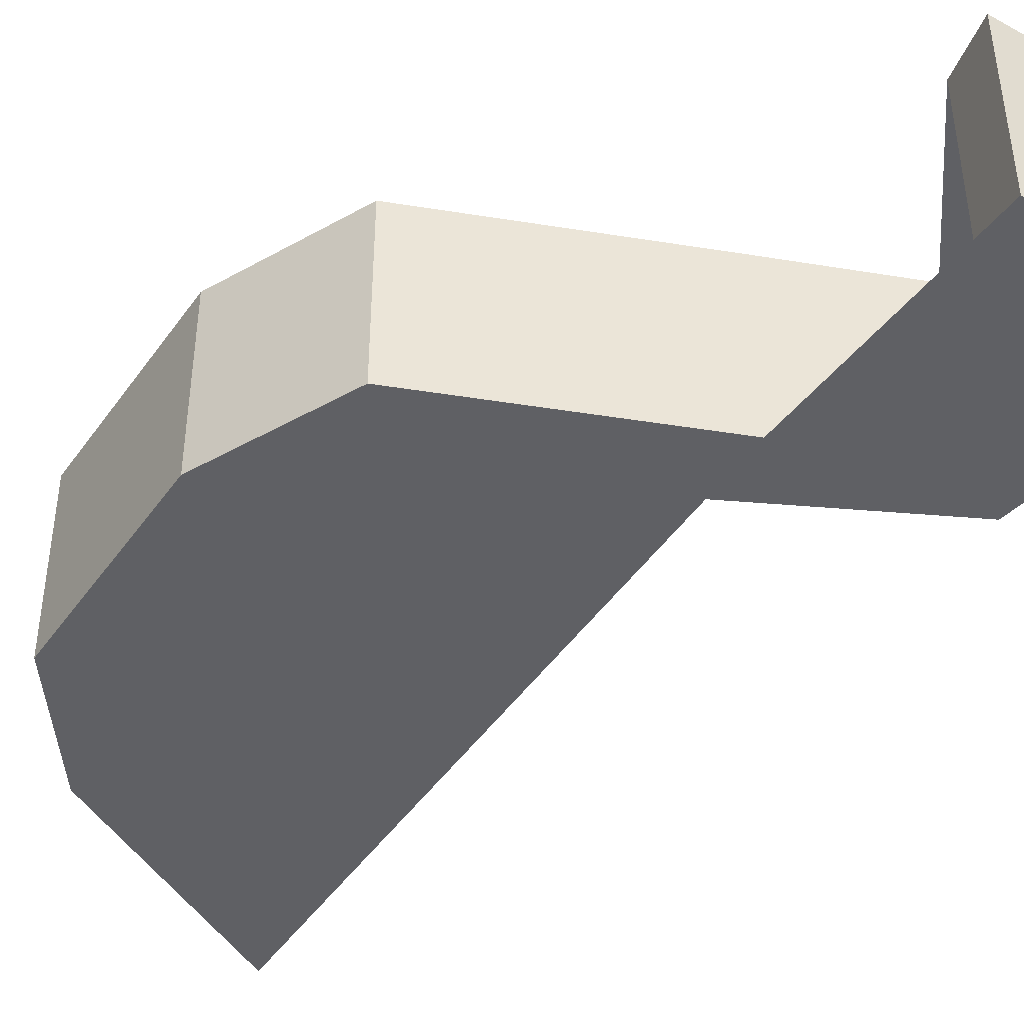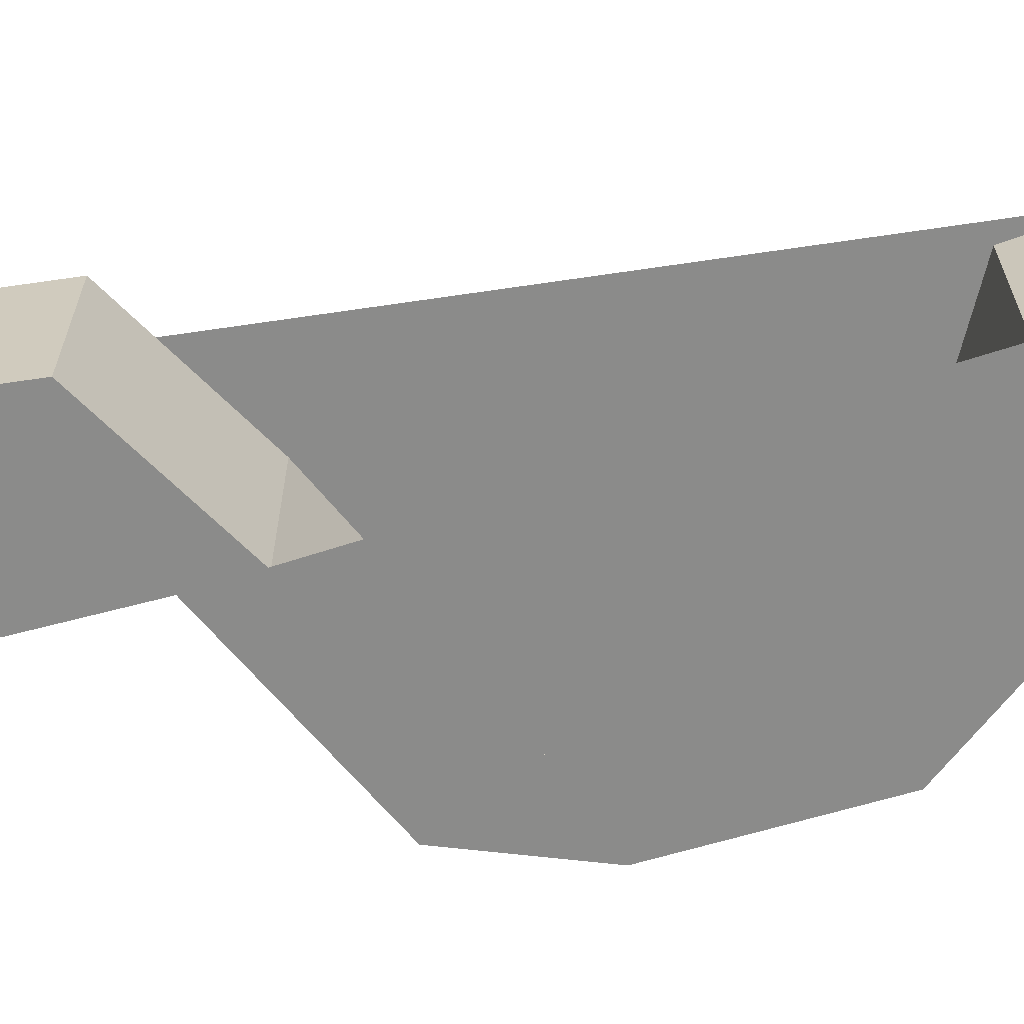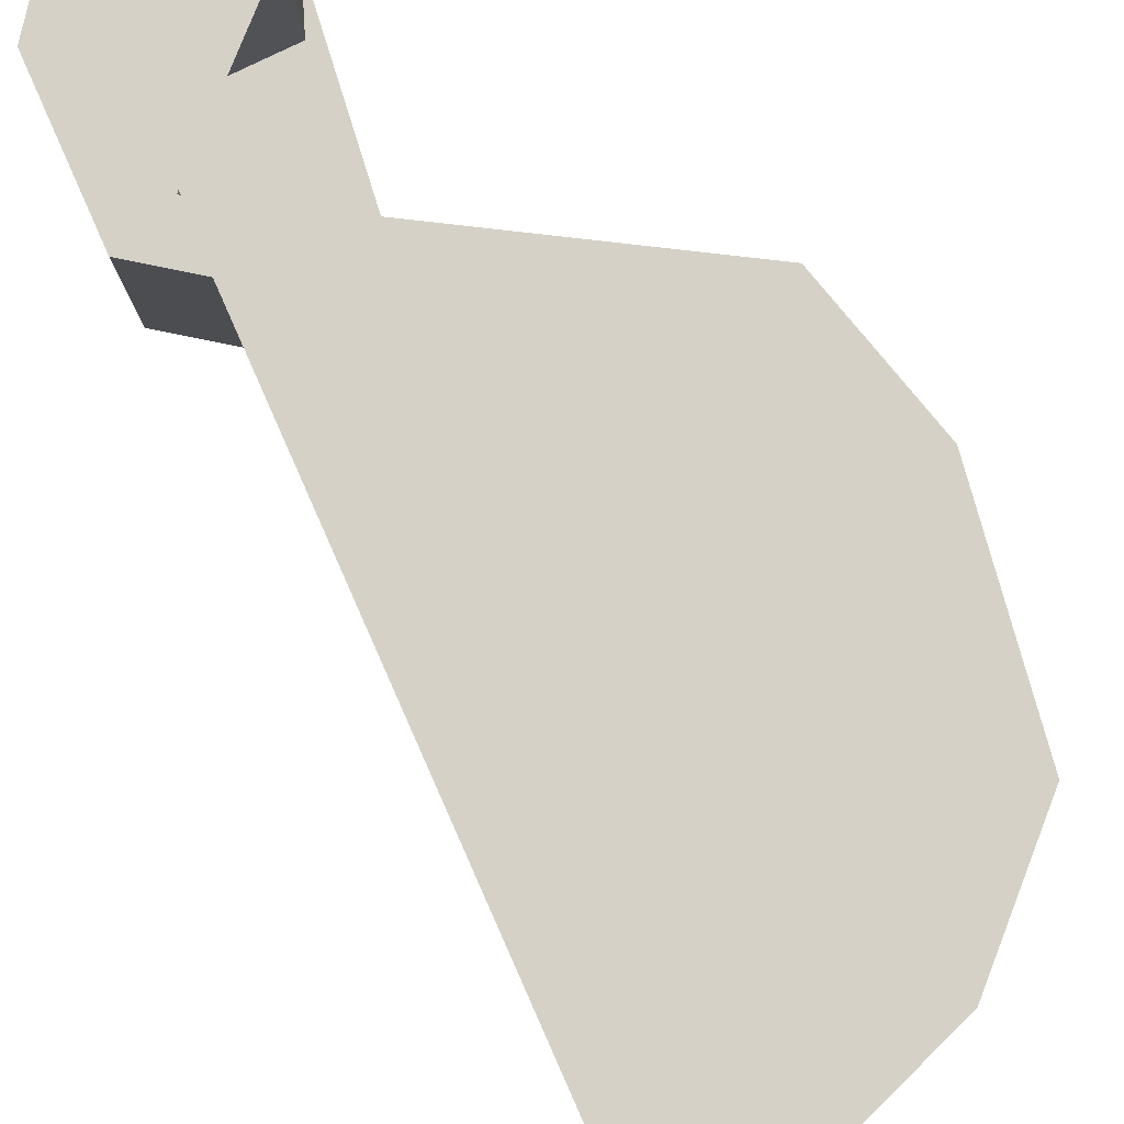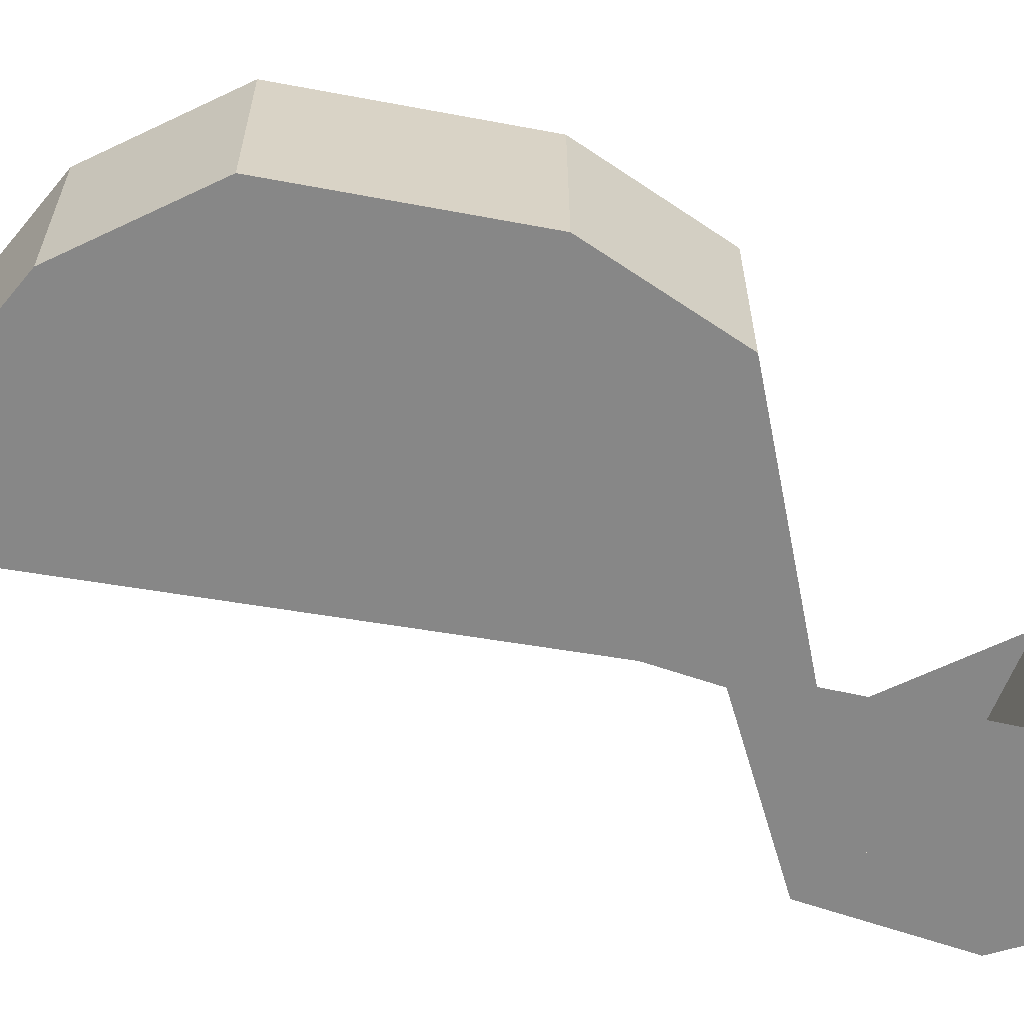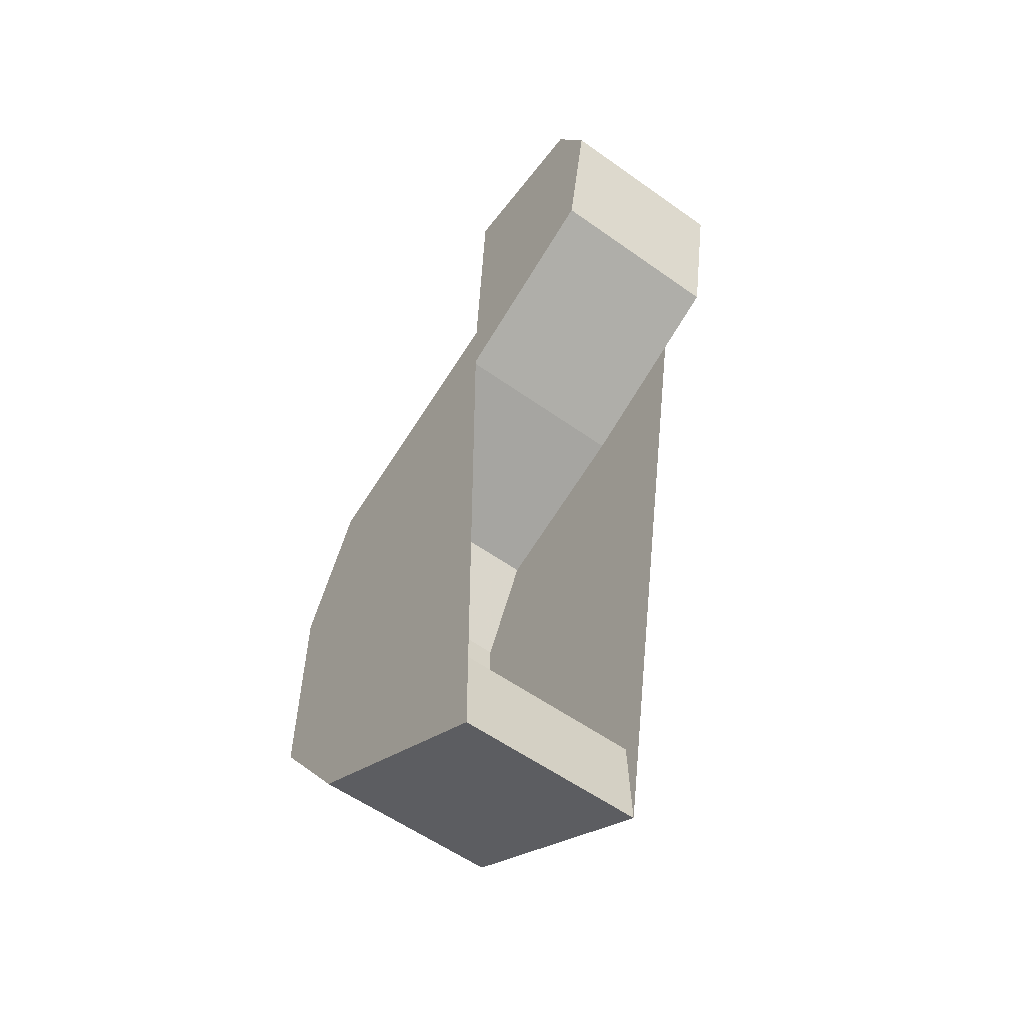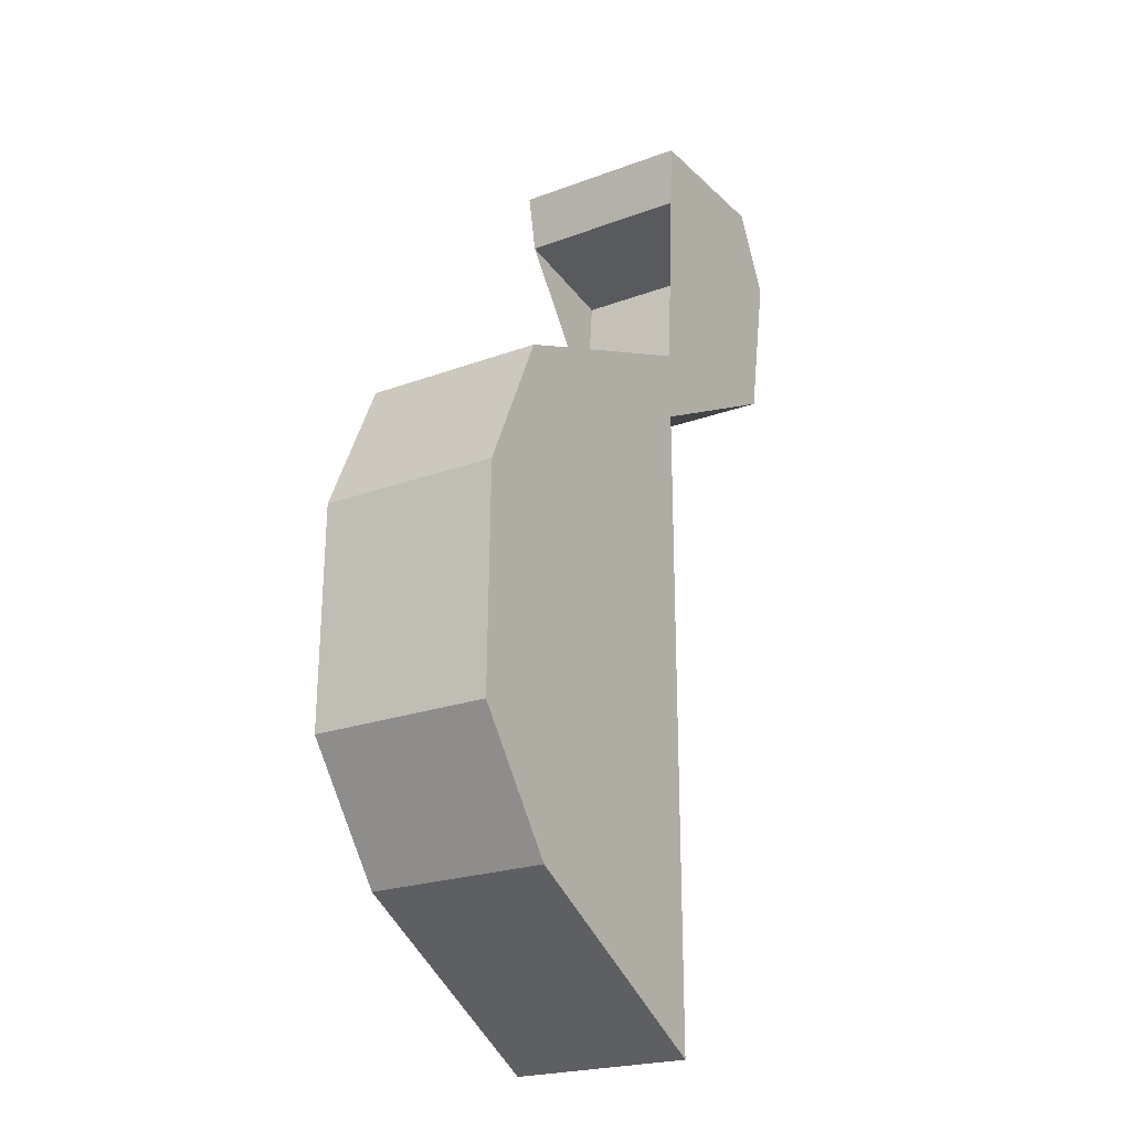
<metadata>
{"format":"obj","ext":"obj","renderer":"f3d","projection":"perspective","resolution":1024,"background":"white","views":[{"elev":-43.9,"azim":-31.8,"up":"+Y"},{"elev":-63.7,"azim":108.0,"up":"+Y"},{"elev":79.7,"azim":165.5,"up":"+Y"},{"elev":-62.5,"azim":-99.8,"up":"+Y"},{"elev":-56.7,"azim":53.3,"up":"+Z"},{"elev":-21.9,"azim":-56.8,"up":"+Z"}]}
</metadata>
<code>
v 8.115 0 0.5796
v 8.175 0 1.249
v 7.535 0 1.379
v 7.475 0 1.689
v 8.325 0 1.669
v 8.535 0 1.249
v 8.395 0 0.4197
v 7.396 0 -0.06996
v 6.496 0 -0.4098
v 6.216 0 -0.9794
v 6.226 0 -2.189
v 6.496 0 -2.498
v 7.405 0 -3.038
v 7.425 0 -3.568
v 6.166 0 -2.848
v 5.687 0 -2.179
v 5.707 0 -0.9694
v 6.056 0 -0.2099
v 7.405 0 0.3098
v 8.115 1 0.5796
v 8.175 1 1.249
v 7.535 1 1.379
v 7.475 1 1.689
v 8.325 1 1.669
v 8.535 1 1.249
v 8.395 1 0.4197
v 7.396 1 -0.06996
v 6.496 1 -0.4098
v 6.216 1 -0.9794
v 6.226 1 -2.189
v 6.496 1 -2.498
v 7.405 1 -3.038
v 7.425 1 -3.568
v 6.166 1 -2.848
v 5.687 1 -2.179
v 5.707 1 -0.9694
v 6.056 1 -0.2099
v 7.405 1 0.3098
f 19 18 17 16 15 14 13 12 11 10 9 8 7 6 5 4 3 2 1
f 1 2 21 20
f 2 3 22 21
f 3 4 23 22
f 4 5 24 23
f 5 6 25 24
f 6 7 26 25
f 7 8 27 26
f 8 9 28 27
f 9 10 29 28
f 10 11 30 29
f 11 12 31 30
f 12 13 32 31
f 13 14 33 32
f 14 15 34 33
f 15 16 35 34
f 16 17 36 35
f 17 18 37 36
f 18 19 38 37
f 19 1 20 38
f 20 21 22 23 24 25 26 27 28 29 30 31 32 33 34 35 36 37 38

</code>
